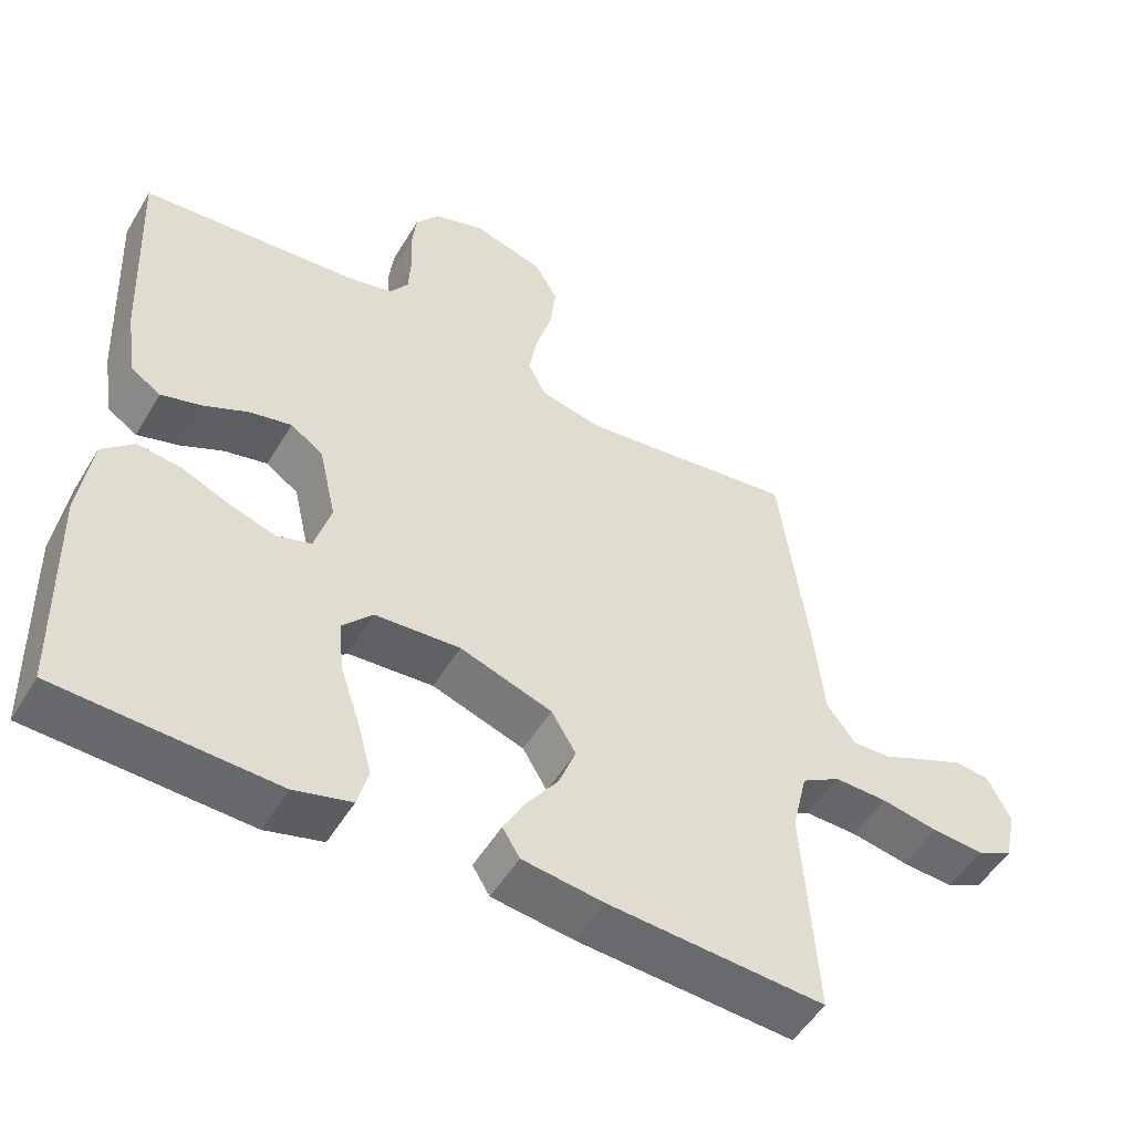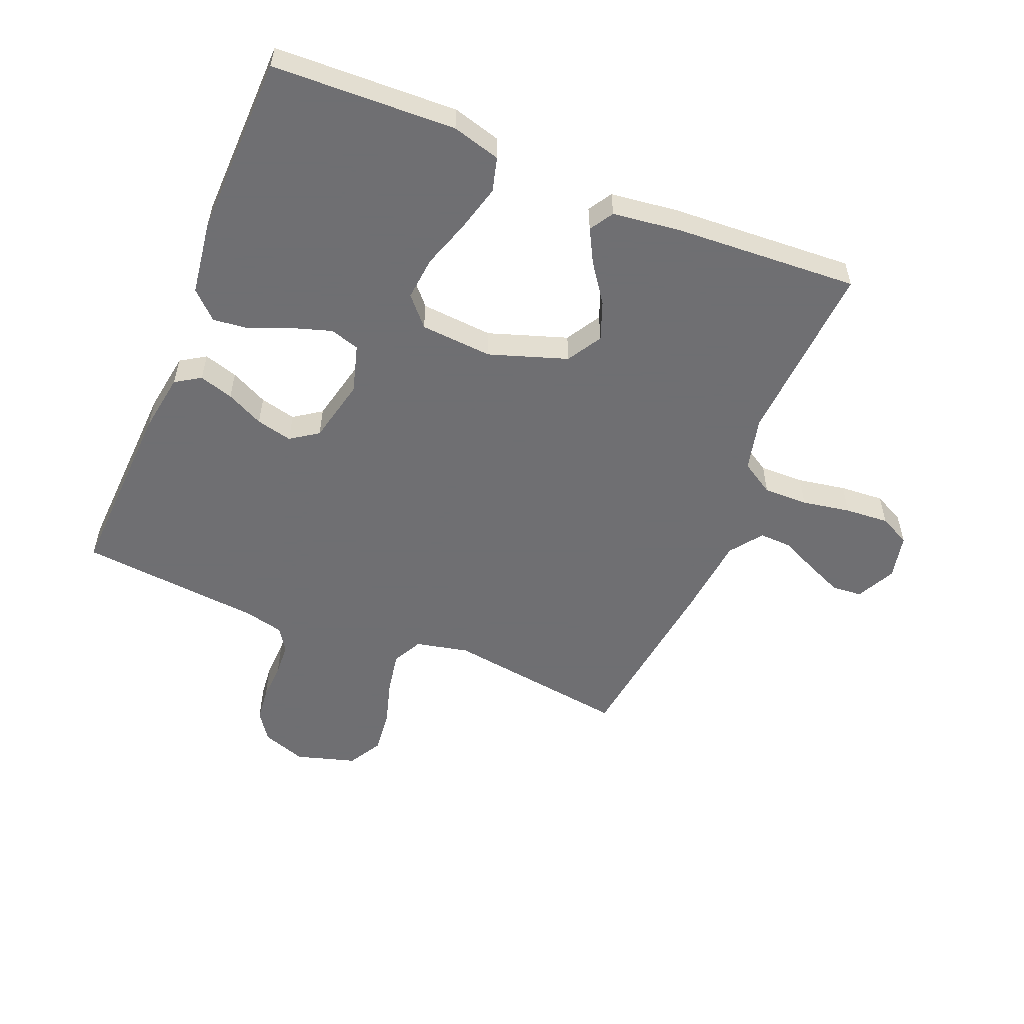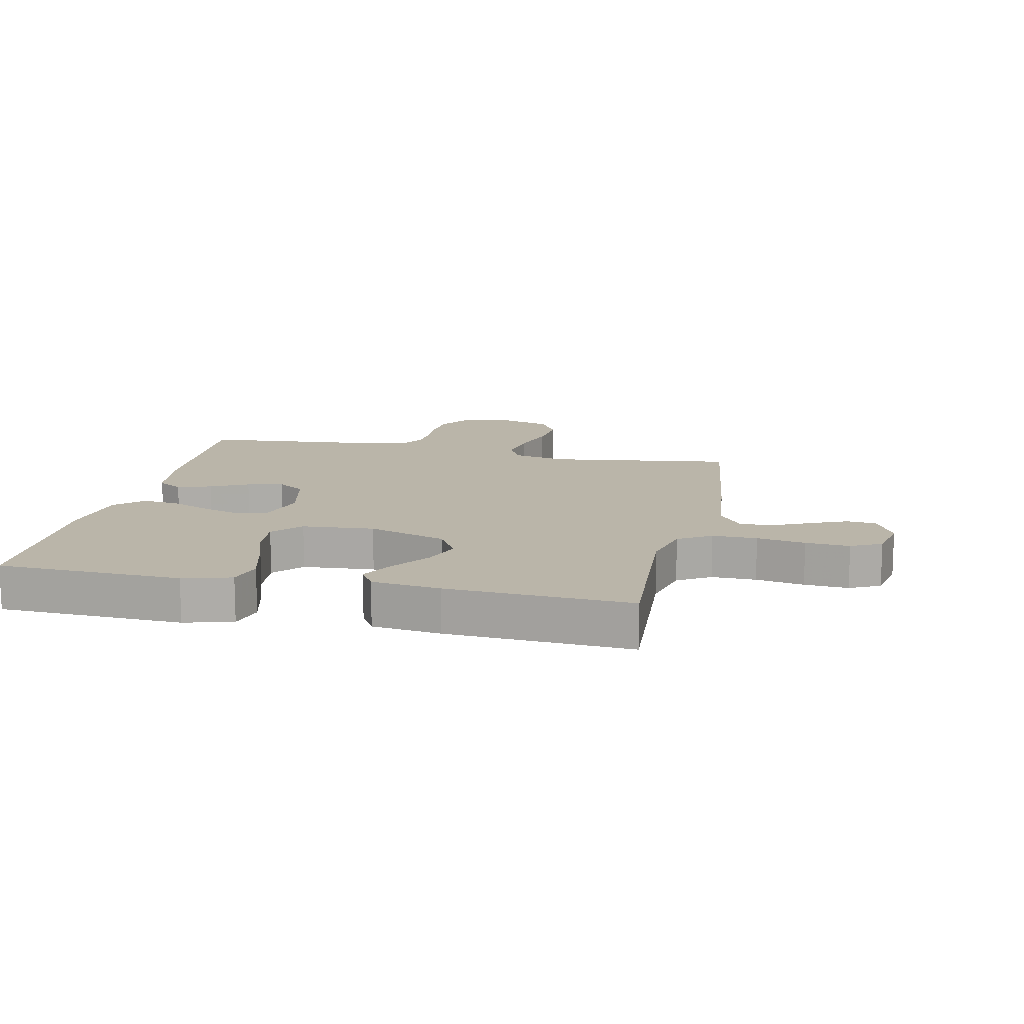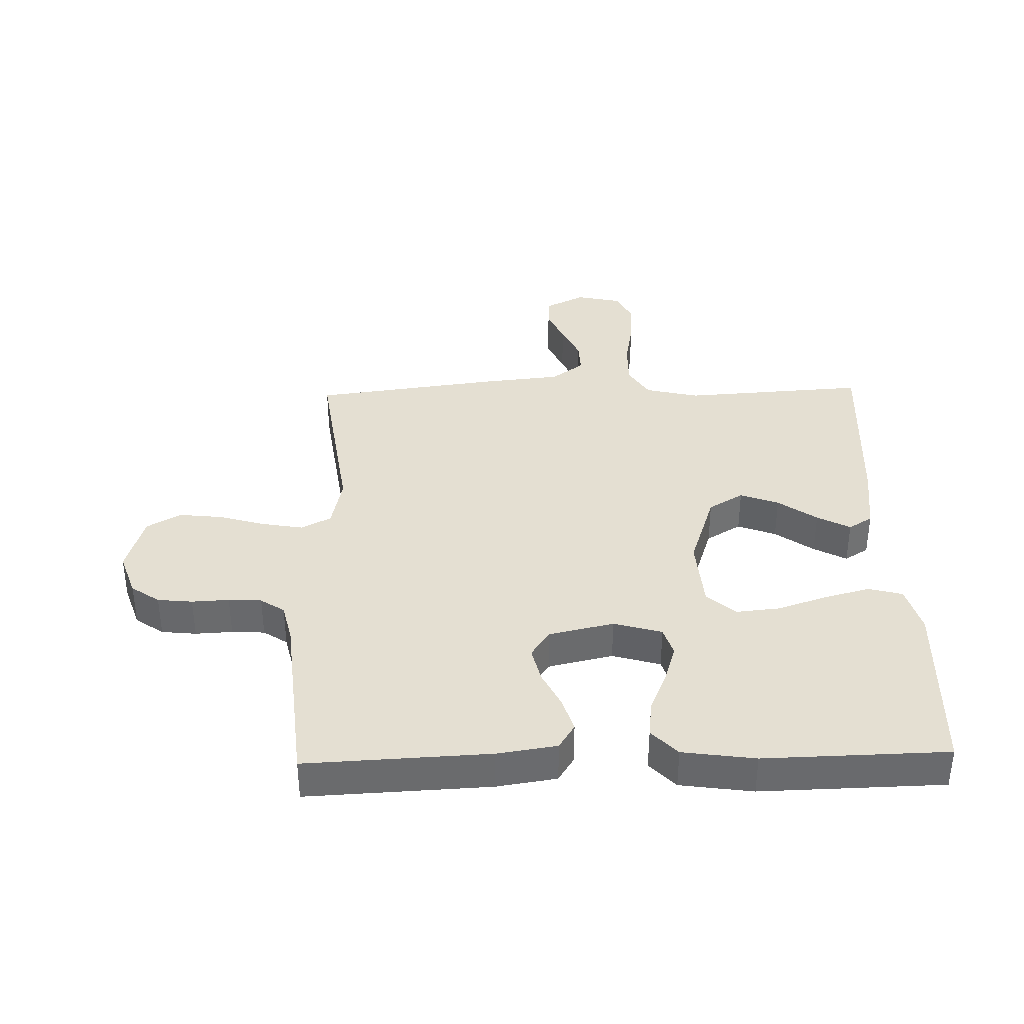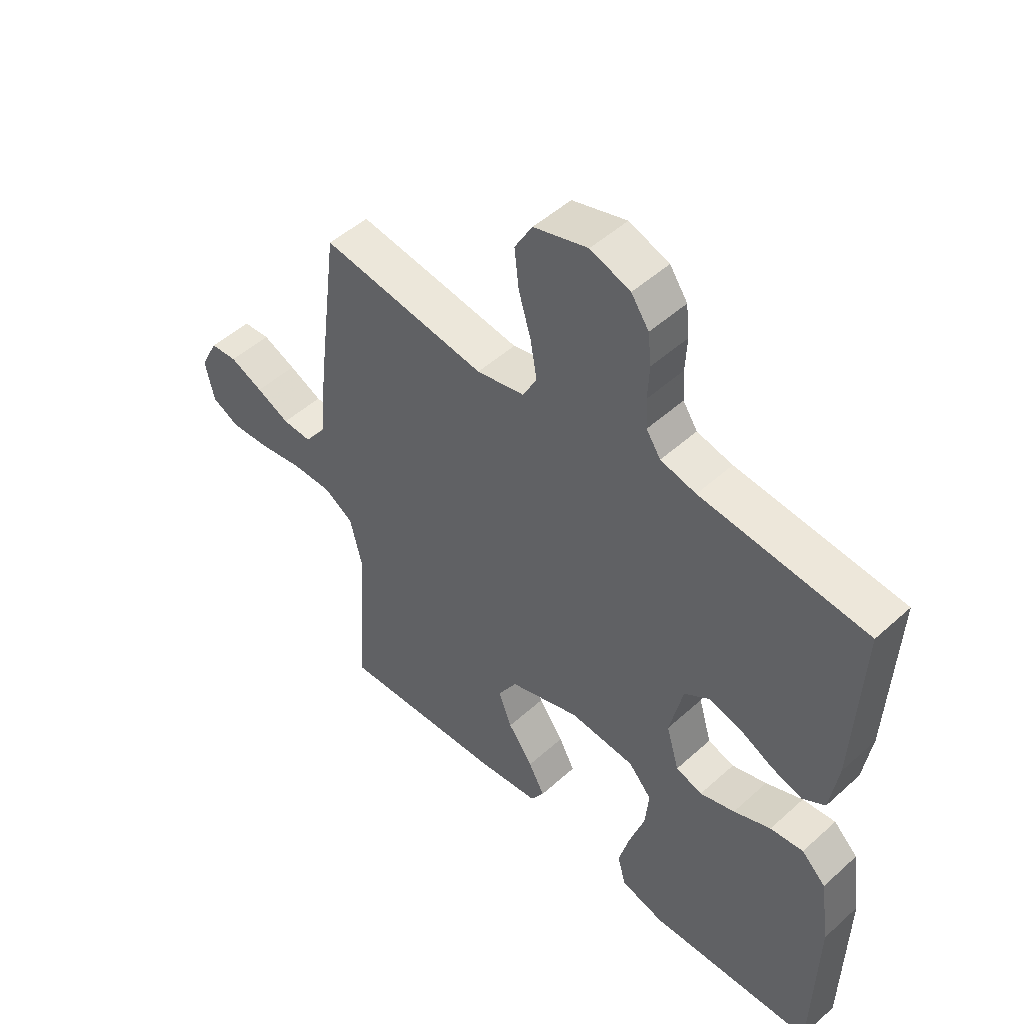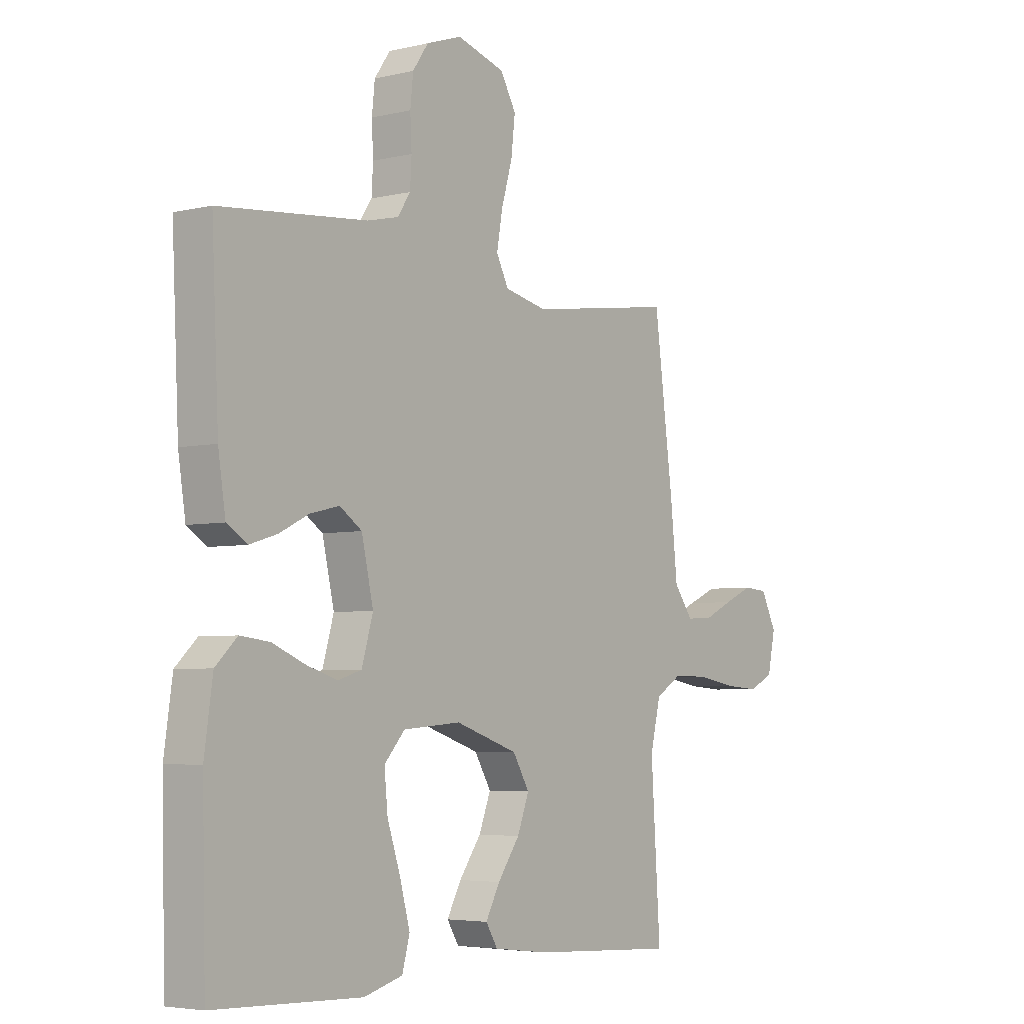
<metadata>
{"format":"obj","ext":"obj","renderer":"f3d","projection":"perspective","resolution":1024,"background":"white","views":[{"elev":-51.8,"azim":149.7,"up":"+Z"},{"elev":-54.7,"azim":157.7,"up":"+Y"},{"elev":13.5,"azim":-167.8,"up":"+Y"},{"elev":37.1,"azim":88.5,"up":"+Y"},{"elev":49.5,"azim":45.1,"up":"+Z"},{"elev":-4.5,"azim":127.2,"up":"+Z"}]}
</metadata>
<code>
v -0.5 0.07 0.5
v -0.2 0.07 0.458
v -0.113 0.07 0.477
v -0.088 0.07 0.526
v -0.1 0.07 0.594
v -0.122 0.07 0.669
v -0.13 0.07 0.74
v -0.098 0.07 0.796
v 0 0.07 0.825
v 0.072 0.07 0.8
v 0.104 0.07 0.754
v 0.11 0.07 0.697
v 0.107 0.07 0.636
v 0.11 0.07 0.582
v 0.136 0.07 0.543
v 0.2 0.07 0.528
v 0.5 0.07 0.5
v 0.486 0.07 0.2
v 0.471 0.07 0.102
v 0.43 0.07 0.076
v 0.374 0.07 0.093
v 0.313 0.07 0.123
v 0.254 0.07 0.137
v 0.209 0.07 0.106
v 0.185 0.07 0
v 0.208 0.07 -0.079
v 0.256 0.07 -0.094
v 0.319 0.07 -0.074
v 0.386 0.07 -0.046
v 0.446 0.07 -0.039
v 0.49 0.07 -0.081
v 0.507 0.07 -0.2
v 0.5 0.07 -0.5
v 0.2 0.07 -0.511
v 0.121 0.07 -0.489
v 0.106 0.07 -0.433
v 0.126 0.07 -0.358
v 0.153 0.07 -0.277
v 0.16 0.07 -0.206
v 0.118 0.07 -0.159
v 0 0.07 -0.15
v -0.128 0.07 -0.193
v -0.162 0.07 -0.25
v -0.138 0.07 -0.313
v -0.093 0.07 -0.376
v -0.064 0.07 -0.43
v -0.088 0.07 -0.469
v -0.2 0.07 -0.483
v -0.5 0.07 -0.5
v -0.481 0.07 -0.2
v -0.502 0.07 -0.112
v -0.556 0.07 -0.079
v -0.629 0.07 -0.08
v -0.708 0.07 -0.094
v -0.78 0.07 -0.099
v -0.83 0.07 -0.074
v -0.846 0.07 0
v -0.814 0.07 0.064
v -0.765 0.07 0.068
v -0.705 0.07 0.042
v -0.645 0.07 0.014
v -0.592 0.07 0.012
v -0.553 0.07 0.065
v -0.539 0.07 0.2
v -0.5 0 0.5
v -0.2 0 0.458
v -0.113 0 0.477
v -0.088 0 0.526
v -0.1 0 0.594
v -0.122 0 0.669
v -0.13 0 0.74
v -0.098 0 0.796
v 0 0 0.825
v 0.072 0 0.8
v 0.104 0 0.754
v 0.11 0 0.697
v 0.107 0 0.636
v 0.11 0 0.582
v 0.136 0 0.543
v 0.2 0 0.528
v 0.5 0 0.5
v 0.486 0 0.2
v 0.471 0 0.102
v 0.43 0 0.076
v 0.374 0 0.093
v 0.313 0 0.123
v 0.254 0 0.137
v 0.209 0 0.106
v 0.185 0 0
v 0.208 0 -0.079
v 0.256 0 -0.094
v 0.319 0 -0.074
v 0.386 0 -0.046
v 0.446 0 -0.039
v 0.49 0 -0.081
v 0.507 0 -0.2
v 0.5 0 -0.5
v 0.2 0 -0.511
v 0.121 0 -0.489
v 0.106 0 -0.433
v 0.126 0 -0.358
v 0.153 0 -0.277
v 0.16 0 -0.206
v 0.118 0 -0.159
v 0 0 -0.15
v -0.128 0 -0.193
v -0.162 0 -0.25
v -0.138 0 -0.313
v -0.093 0 -0.376
v -0.064 0 -0.43
v -0.088 0 -0.469
v -0.2 0 -0.483
v -0.5 0 -0.5
v -0.481 0 -0.2
v -0.502 0 -0.112
v -0.556 0 -0.079
v -0.629 0 -0.08
v -0.708 0 -0.094
v -0.78 0 -0.099
v -0.83 0 -0.074
v -0.846 0 0
v -0.814 0 0.064
v -0.765 0 0.068
v -0.705 0 0.042
v -0.645 0 0.014
v -0.592 0 0.012
v -0.553 0 0.065
v -0.539 0 0.2
f 63 64 1 2
f 62 63 2 3
f 58 59 60 61
f 56 57 58 61
f 56 61 62
f 53 54 55 56
f 52 53 56 62
f 51 52 62 3
f 47 48 49 50
f 44 45 46 47
f 43 44 47 50
f 42 43 50 51
f 35 36 37 38
f 33 34 35 38
f 33 38 39
f 32 33 39 40
f 28 29 30 31
f 27 28 31 32
f 26 27 32 40
f 19 20 21 22
f 19 22 23
f 16 17 18 19
f 15 16 19 23
f 14 15 23 24
f 10 11 12 13
f 10 13 14
f 9 10 14
f 5 6 7 8
f 4 5 8 9
f 41 42 51 3
f 25 26 40 41
f 4 9 14 24
f 24 25 41
f 3 4 24 41
f 66 65 128 127
f 67 66 127 126
f 125 124 123 122
f 125 122 121 120
f 126 125 120
f 120 119 118 117
f 126 120 117 116
f 67 126 116 115
f 114 113 112 111
f 111 110 109 108
f 114 111 108 107
f 115 114 107 106
f 102 101 100 99
f 102 99 98 97
f 103 102 97
f 104 103 97 96
f 95 94 93 92
f 96 95 92 91
f 104 96 91 90
f 86 85 84 83
f 87 86 83
f 83 82 81 80
f 87 83 80 79
f 88 87 79 78
f 77 76 75 74
f 78 77 74
f 78 74 73
f 72 71 70 69
f 73 72 69 68
f 67 115 106 105
f 105 104 90 89
f 88 78 73 68
f 105 89 88
f 105 88 68 67
f 1 65 66 2
f 2 66 67 3
f 3 67 68 4
f 4 68 69 5
f 5 69 70 6
f 6 70 71 7
f 7 71 72 8
f 8 72 73 9
f 9 73 74 10
f 10 74 75 11
f 11 75 76 12
f 12 76 77 13
f 13 77 78 14
f 14 78 79 15
f 15 79 80 16
f 16 80 81 17
f 17 81 82 18
f 18 82 83 19
f 19 83 84 20
f 20 84 85 21
f 21 85 86 22
f 22 86 87 23
f 23 87 88 24
f 24 88 89 25
f 25 89 90 26
f 26 90 91 27
f 27 91 92 28
f 28 92 93 29
f 29 93 94 30
f 30 94 95 31
f 31 95 96 32
f 32 96 97 33
f 33 97 98 34
f 34 98 99 35
f 35 99 100 36
f 36 100 101 37
f 37 101 102 38
f 38 102 103 39
f 39 103 104 40
f 40 104 105 41
f 41 105 106 42
f 42 106 107 43
f 43 107 108 44
f 44 108 109 45
f 45 109 110 46
f 46 110 111 47
f 47 111 112 48
f 48 112 113 49
f 49 113 114 50
f 50 114 115 51
f 51 115 116 52
f 52 116 117 53
f 53 117 118 54
f 54 118 119 55
f 55 119 120 56
f 56 120 121 57
f 57 121 122 58
f 58 122 123 59
f 59 123 124 60
f 60 124 125 61
f 61 125 126 62
f 62 126 127 63
f 63 127 128 64
f 64 128 65 1

</code>
